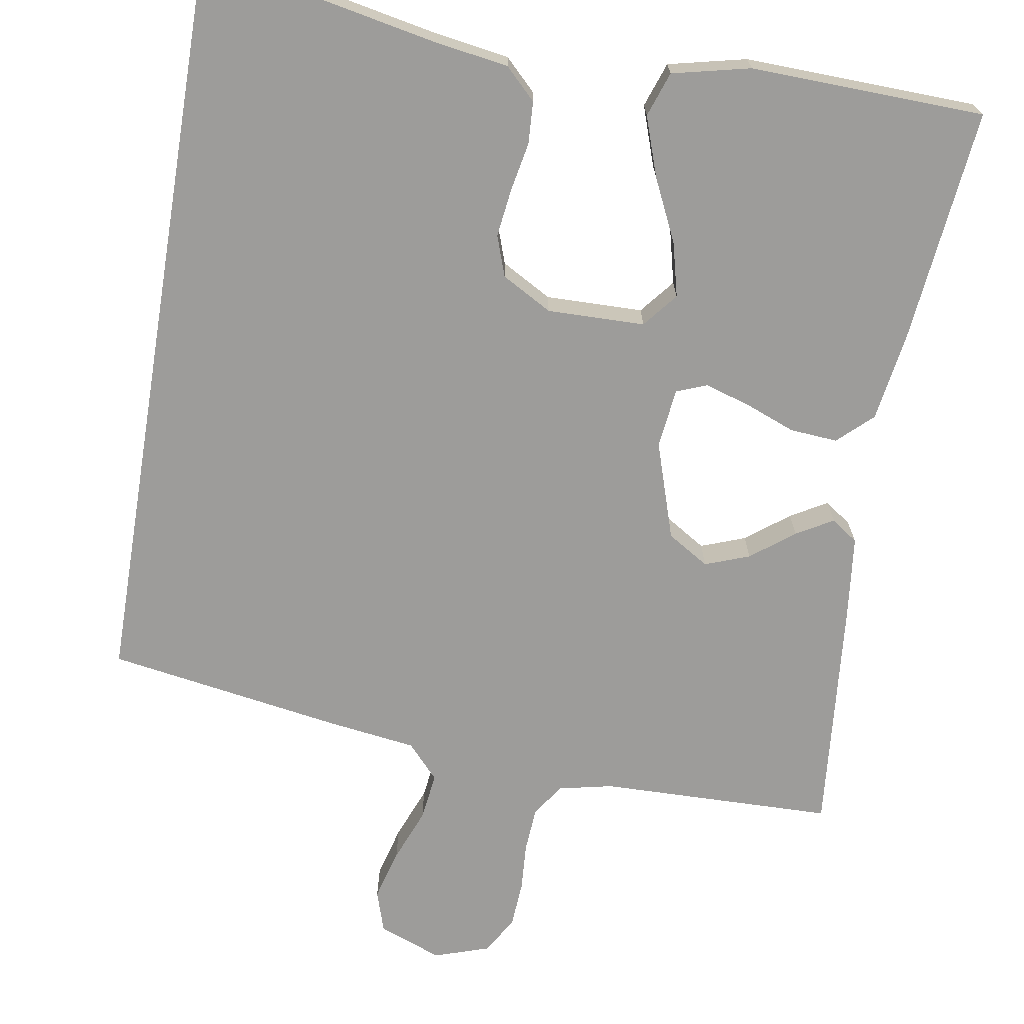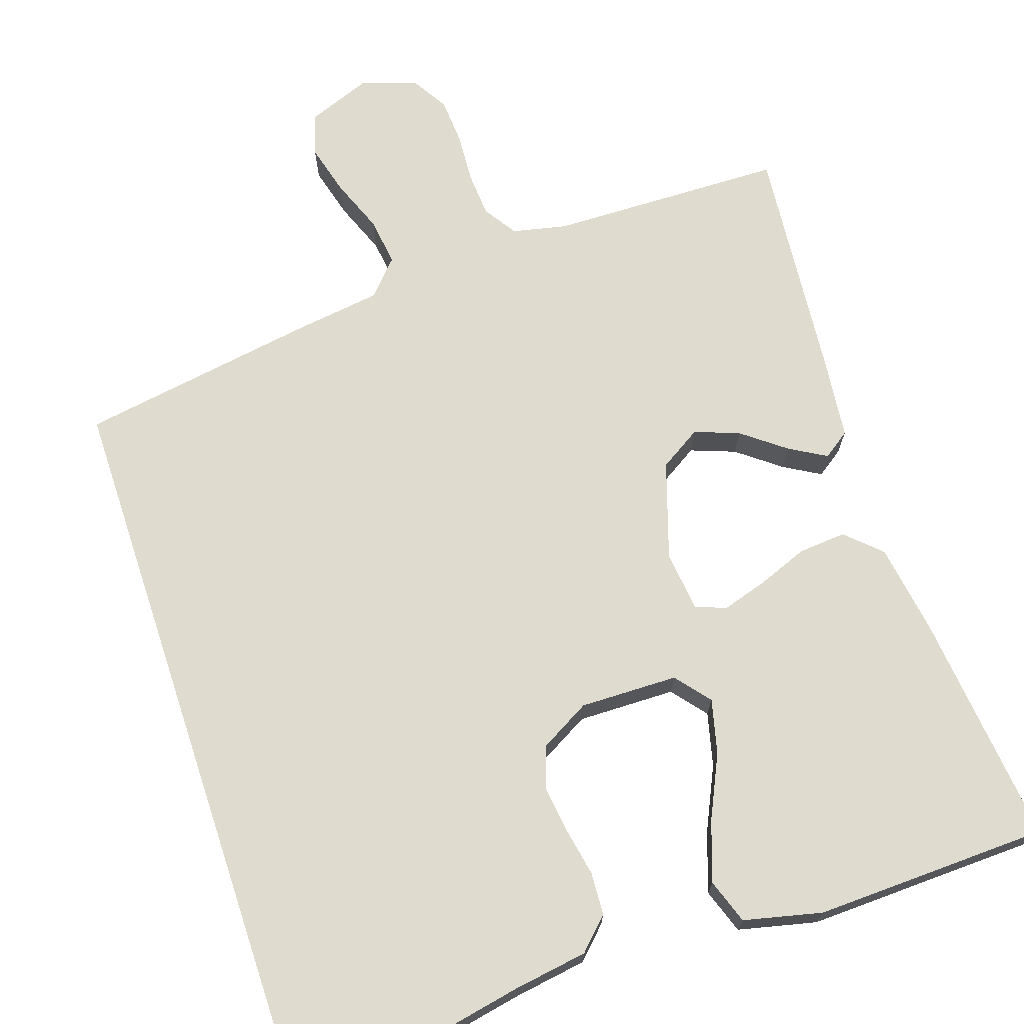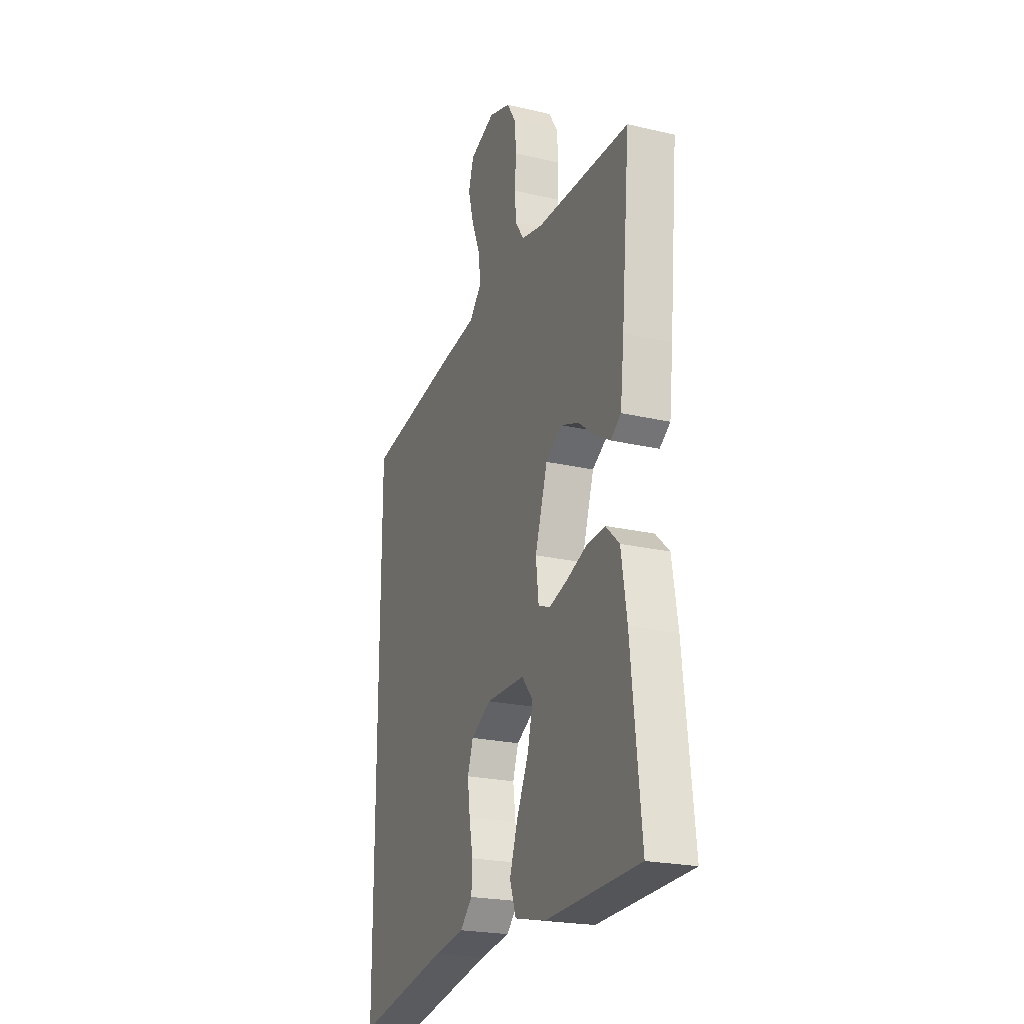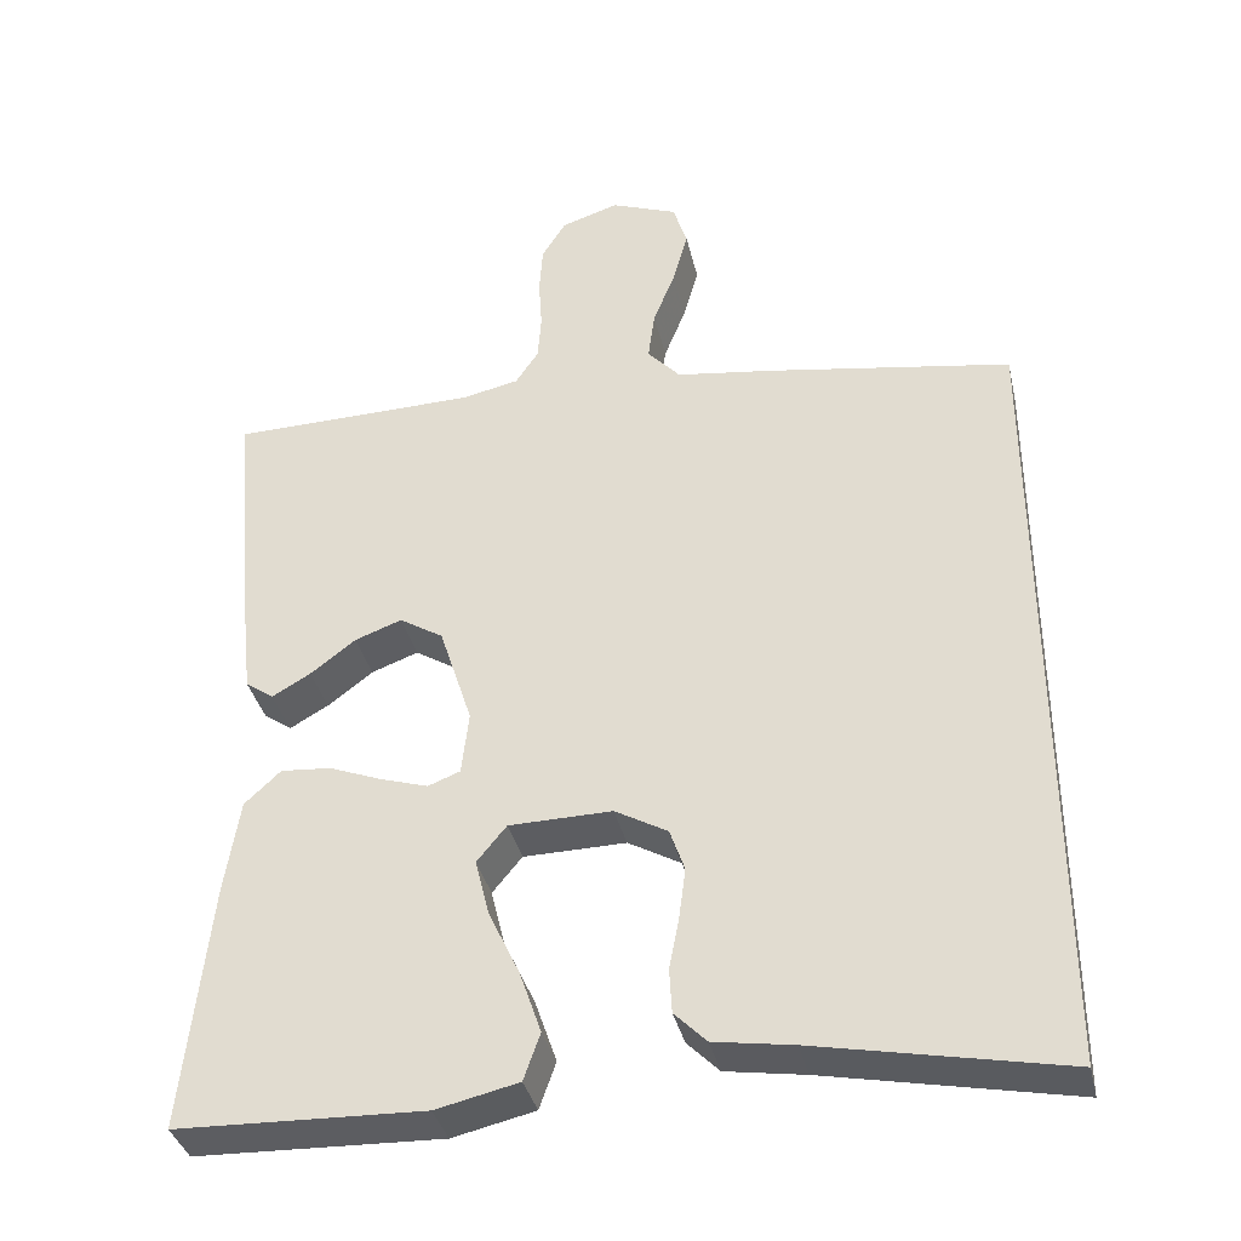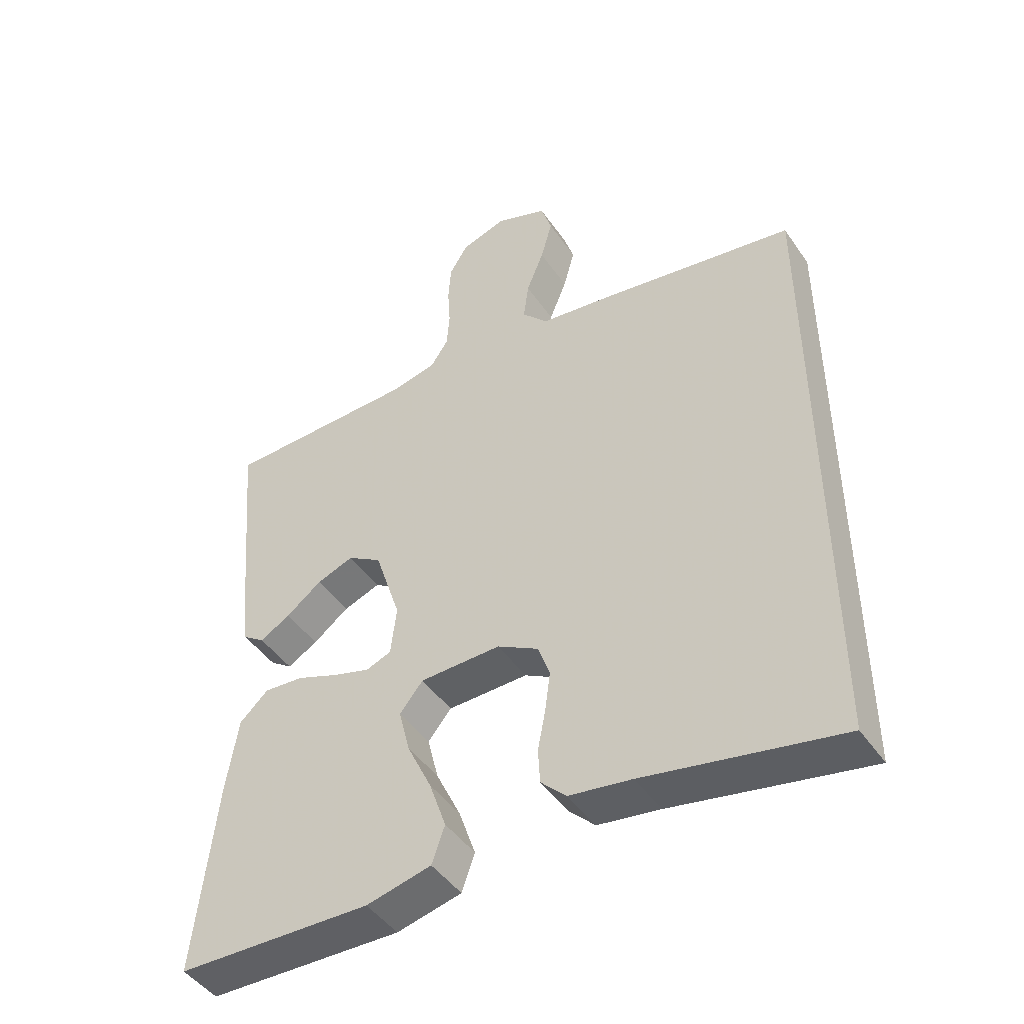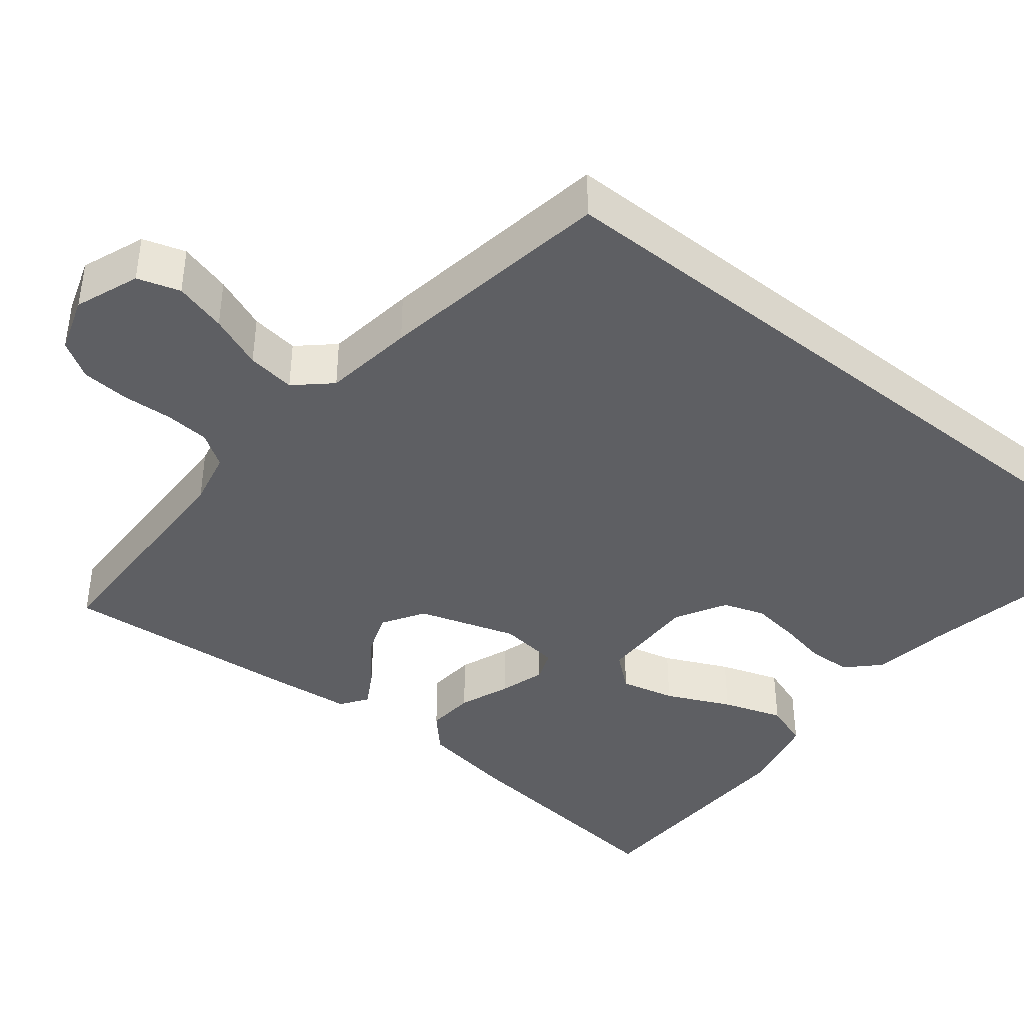
<metadata>
{"format":"obj","ext":"obj","renderer":"f3d","projection":"perspective","resolution":1024,"background":"white","views":[{"elev":-70.0,"azim":170.7,"up":"+Y"},{"elev":70.4,"azim":161.6,"up":"+Y"},{"elev":-22.6,"azim":-111.9,"up":"+Z"},{"elev":-36.6,"azim":12.8,"up":"+Z"},{"elev":-46.1,"azim":32.7,"up":"+Z"},{"elev":-41.2,"azim":51.3,"up":"+Y"}]}
</metadata>
<code>
v -0.5 0.07 0.5
v -0.2 0.07 0.506
v -0.131 0.07 0.521
v -0.103 0.07 0.563
v -0.099 0.07 0.62
v -0.103 0.07 0.683
v -0.099 0.07 0.743
v -0.07 0.07 0.79
v 0 0.07 0.813
v 0.081 0.07 0.782
v 0.098 0.07 0.728
v 0.08 0.07 0.662
v 0.053 0.07 0.594
v 0.045 0.07 0.533
v 0.085 0.07 0.489
v 0.2 0.07 0.473
v 0.5 0.07 0.424
v 0.5 0.07 -0.538
v 0.2 0.07 -0.478
v 0.104 0.07 -0.463
v 0.065 0.07 -0.424
v 0.062 0.07 -0.37
v 0.074 0.07 -0.308
v 0.082 0.07 -0.246
v 0.064 0.07 -0.194
v 0 0.07 -0.158
v -0.125 0.07 -0.16
v -0.161 0.07 -0.204
v -0.144 0.07 -0.273
v -0.106 0.07 -0.354
v -0.08 0.07 -0.43
v -0.1 0.07 -0.487
v -0.2 0.07 -0.51
v -0.5 0.07 -0.5
v -0.468 0.07 -0.2
v -0.45 0.07 -0.085
v -0.406 0.07 -0.044
v -0.345 0.07 -0.049
v -0.281 0.07 -0.074
v -0.223 0.07 -0.092
v -0.184 0.07 -0.077
v -0.175 0.07 0
v -0.215 0.07 0.124
v -0.268 0.07 0.157
v -0.325 0.07 0.136
v -0.38 0.07 0.094
v -0.427 0.07 0.067
v -0.461 0.07 0.091
v -0.473 0.07 0.2
v -0.5 0 0.5
v -0.2 0 0.506
v -0.131 0 0.521
v -0.103 0 0.563
v -0.099 0 0.62
v -0.103 0 0.683
v -0.099 0 0.743
v -0.07 0 0.79
v 0 0 0.813
v 0.081 0 0.782
v 0.098 0 0.728
v 0.08 0 0.662
v 0.053 0 0.594
v 0.045 0 0.533
v 0.085 0 0.489
v 0.2 0 0.473
v 0.5 0 0.424
v 0.5 0 -0.538
v 0.2 0 -0.478
v 0.104 0 -0.463
v 0.065 0 -0.424
v 0.062 0 -0.37
v 0.074 0 -0.308
v 0.082 0 -0.246
v 0.064 0 -0.194
v 0 0 -0.158
v -0.125 0 -0.16
v -0.161 0 -0.204
v -0.144 0 -0.273
v -0.106 0 -0.354
v -0.08 0 -0.43
v -0.1 0 -0.487
v -0.2 0 -0.51
v -0.5 0 -0.5
v -0.468 0 -0.2
v -0.45 0 -0.085
v -0.406 0 -0.044
v -0.345 0 -0.049
v -0.281 0 -0.074
v -0.223 0 -0.092
v -0.184 0 -0.077
v -0.175 0 0
v -0.215 0 0.124
v -0.268 0 0.157
v -0.325 0 0.136
v -0.38 0 0.094
v -0.427 0 0.067
v -0.461 0 0.091
v -0.473 0 0.2
f 48 49 1 2
f 45 46 47 48
f 44 45 48 2
f 43 44 2 3
f 42 43 3 4
f 41 42 4
f 36 37 38 39
f 36 39 40
f 35 36 40
f 34 35 40 41
f 29 30 31 32
f 28 29 32 33
f 20 21 22 23
f 19 20 23 24
f 18 19 24 25
f 15 16 17 18
f 14 15 18 25
f 10 11 12 13
f 8 9 10 13
f 8 13 14
f 5 6 7 8
f 4 5 8 14
f 41 4 14
f 28 33 34 41
f 27 28 41 14
f 26 27 14
f 14 25 26
f 51 50 98 97
f 97 96 95 94
f 51 97 94 93
f 52 51 93 92
f 53 52 92 91
f 53 91 90
f 88 87 86 85
f 89 88 85
f 89 85 84
f 90 89 84 83
f 81 80 79 78
f 82 81 78 77
f 72 71 70 69
f 73 72 69 68
f 74 73 68 67
f 67 66 65 64
f 74 67 64 63
f 62 61 60 59
f 62 59 58 57
f 63 62 57
f 57 56 55 54
f 63 57 54 53
f 63 53 90
f 90 83 82 77
f 63 90 77 76
f 63 76 75
f 75 74 63
f 1 50 51 2
f 2 51 52 3
f 3 52 53 4
f 4 53 54 5
f 5 54 55 6
f 6 55 56 7
f 7 56 57 8
f 8 57 58 9
f 9 58 59 10
f 10 59 60 11
f 11 60 61 12
f 12 61 62 13
f 13 62 63 14
f 14 63 64 15
f 15 64 65 16
f 16 65 66 17
f 17 66 67 18
f 18 67 68 19
f 19 68 69 20
f 20 69 70 21
f 21 70 71 22
f 22 71 72 23
f 23 72 73 24
f 24 73 74 25
f 25 74 75 26
f 26 75 76 27
f 27 76 77 28
f 28 77 78 29
f 29 78 79 30
f 30 79 80 31
f 31 80 81 32
f 32 81 82 33
f 33 82 83 34
f 34 83 84 35
f 35 84 85 36
f 36 85 86 37
f 37 86 87 38
f 38 87 88 39
f 39 88 89 40
f 40 89 90 41
f 41 90 91 42
f 42 91 92 43
f 43 92 93 44
f 44 93 94 45
f 45 94 95 46
f 46 95 96 47
f 47 96 97 48
f 48 97 98 49
f 49 98 50 1

</code>
